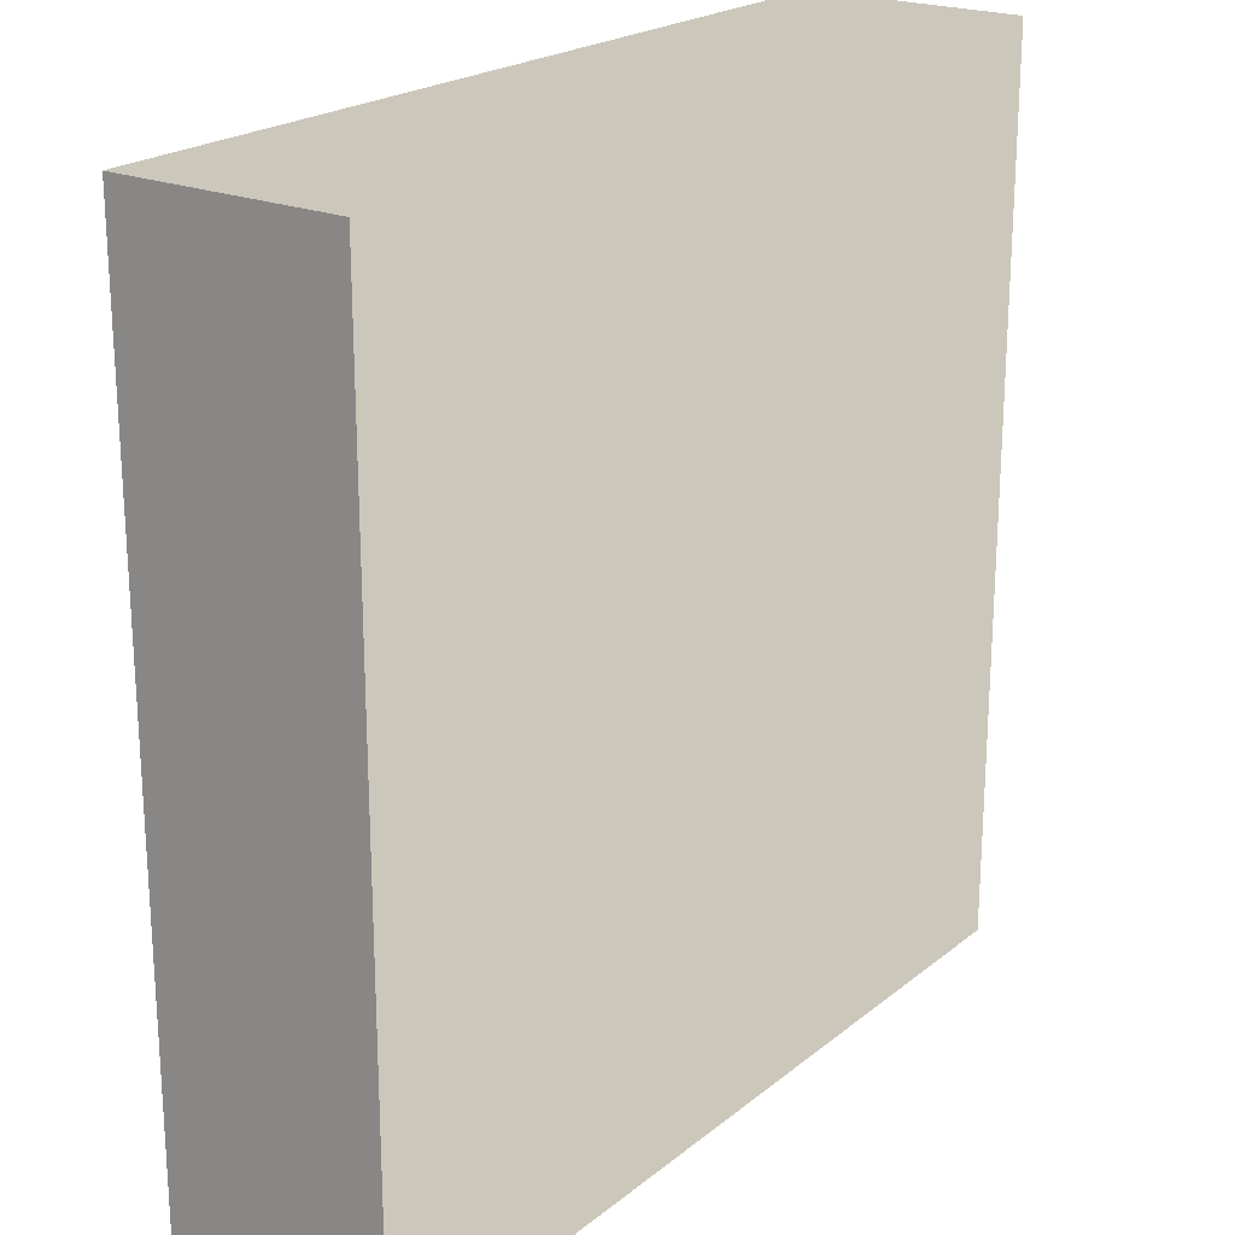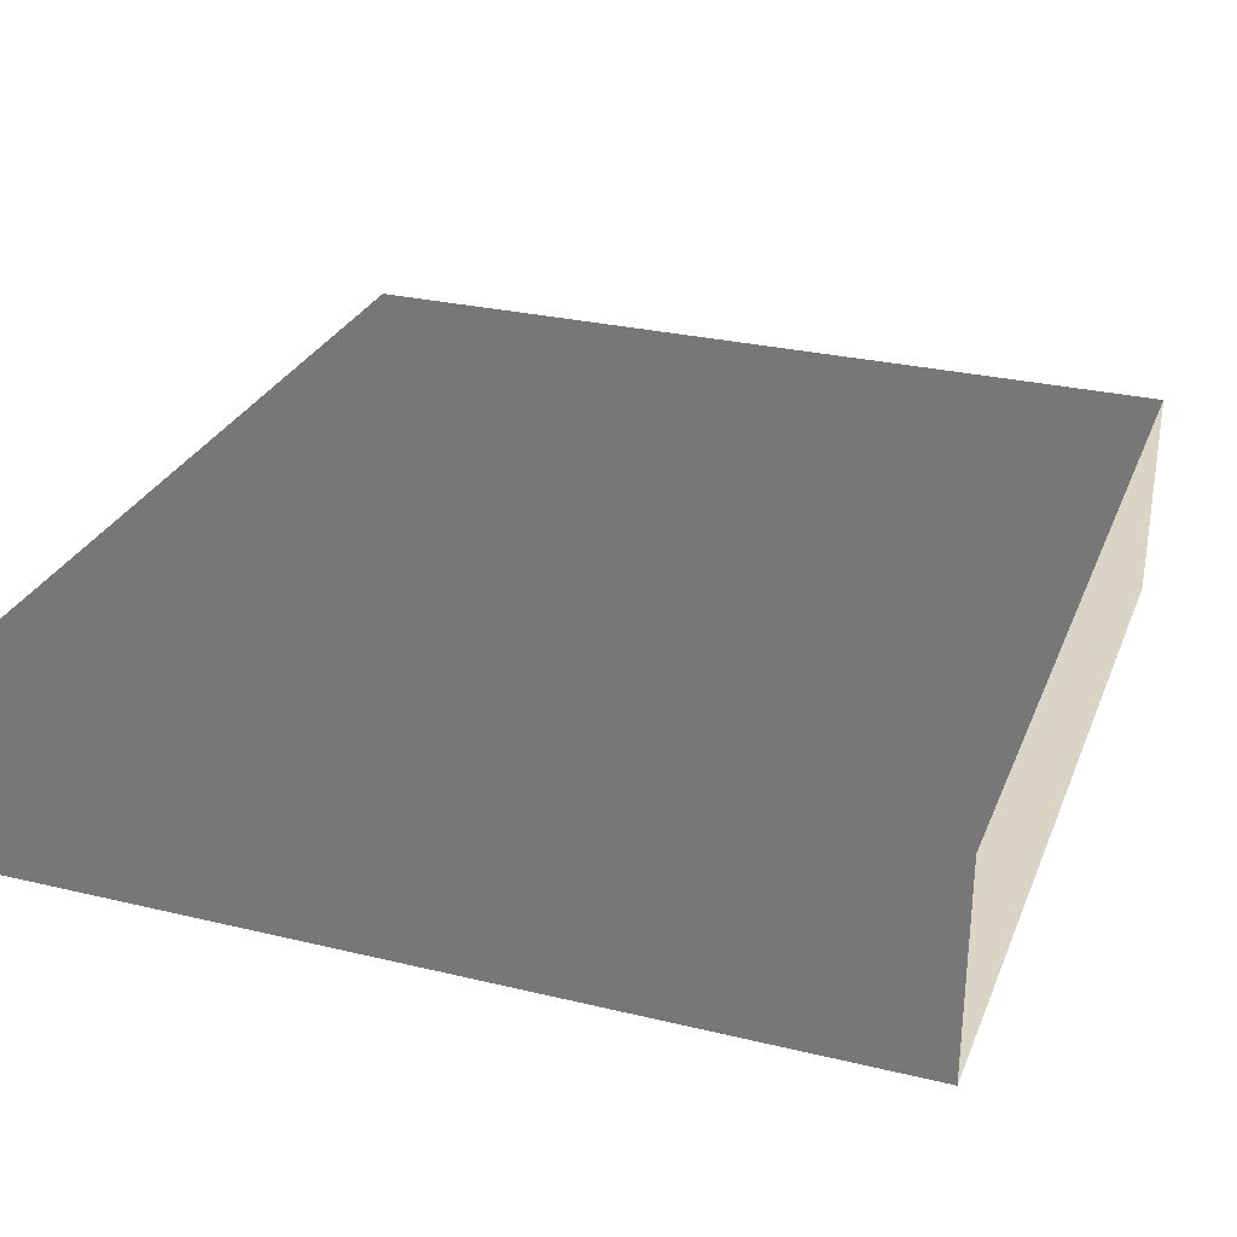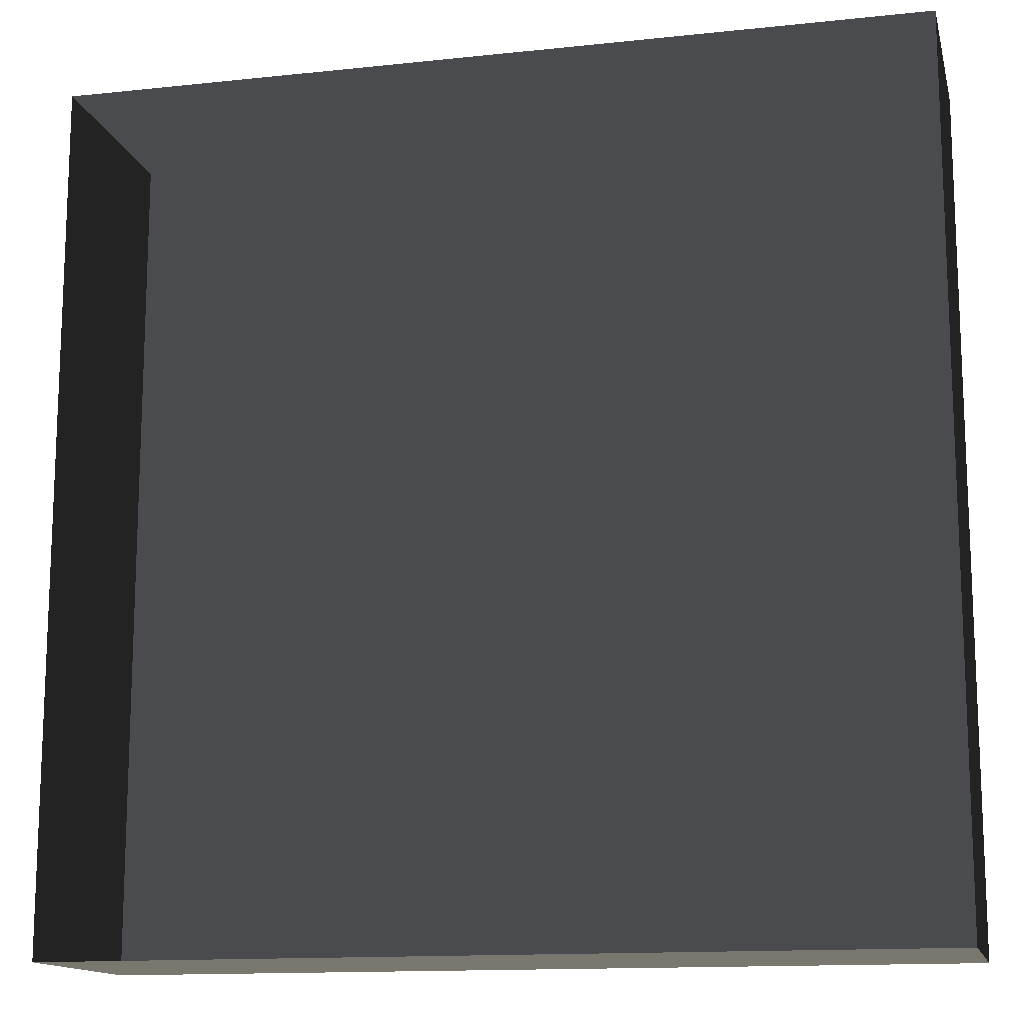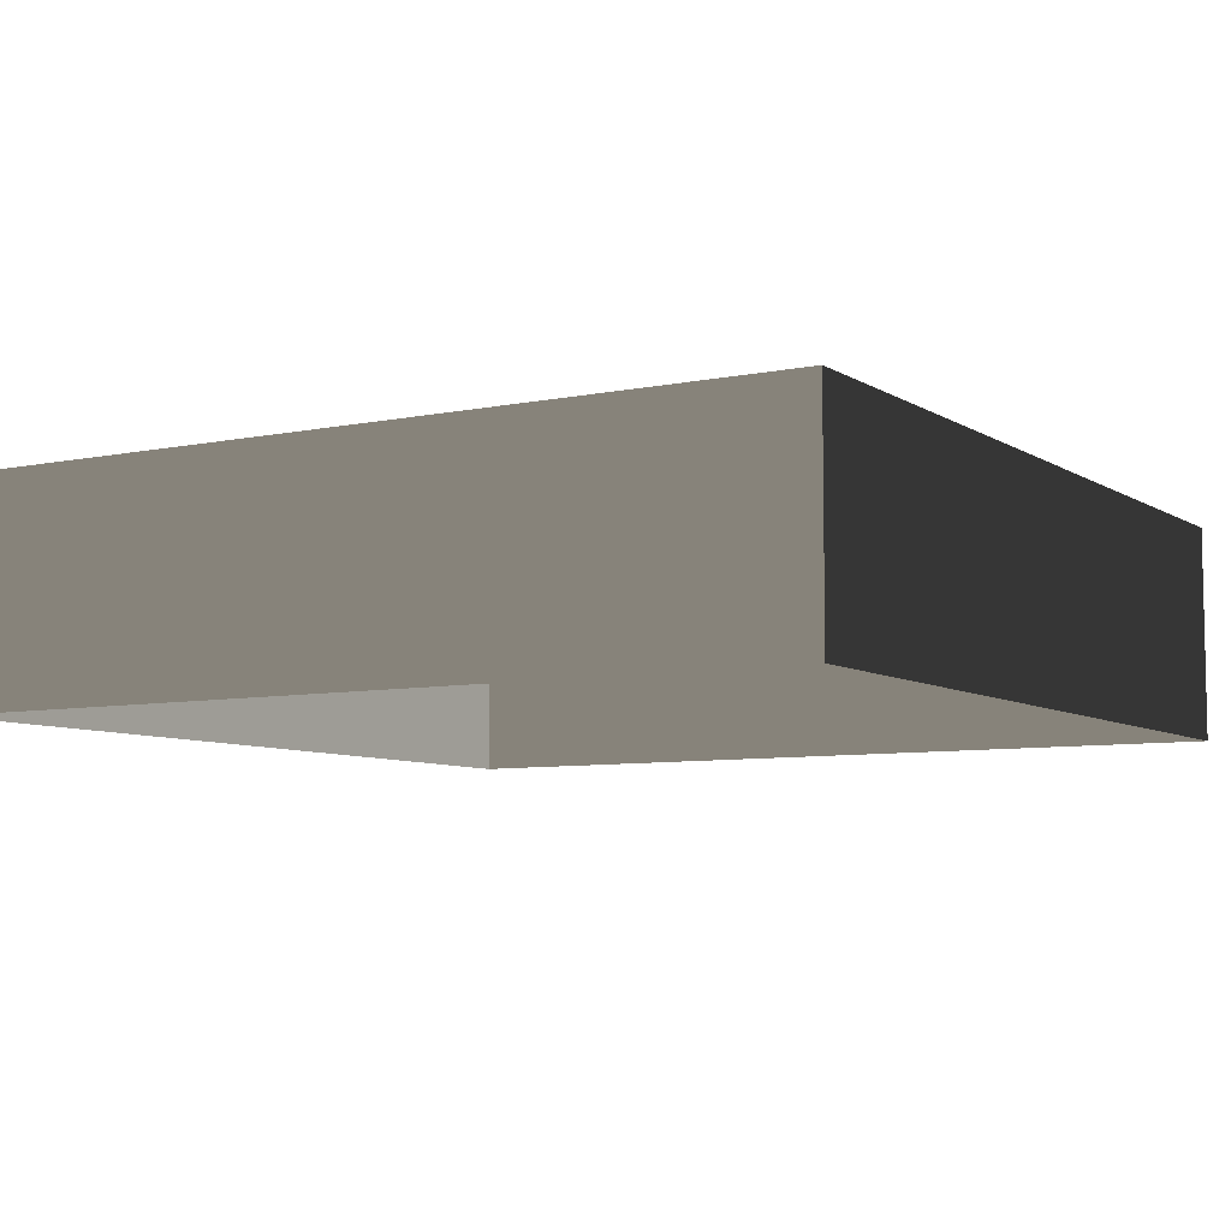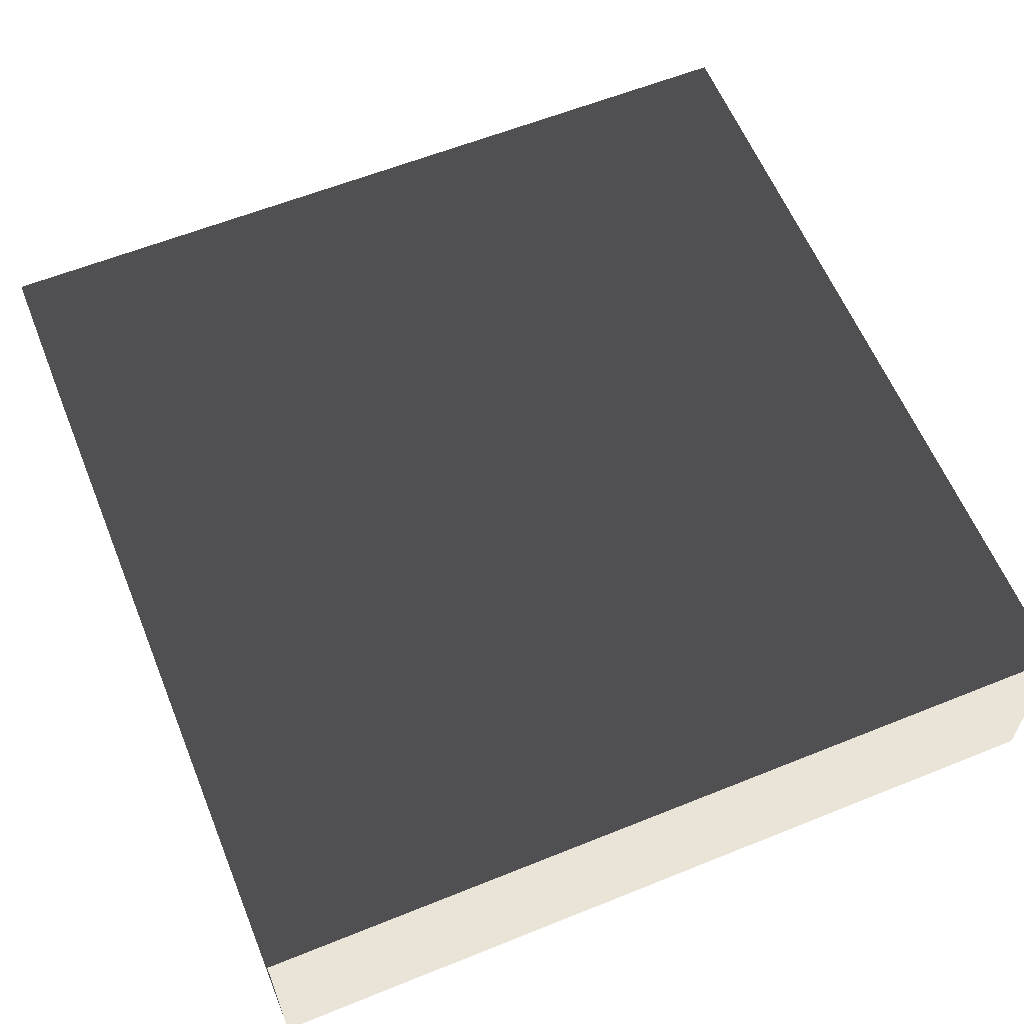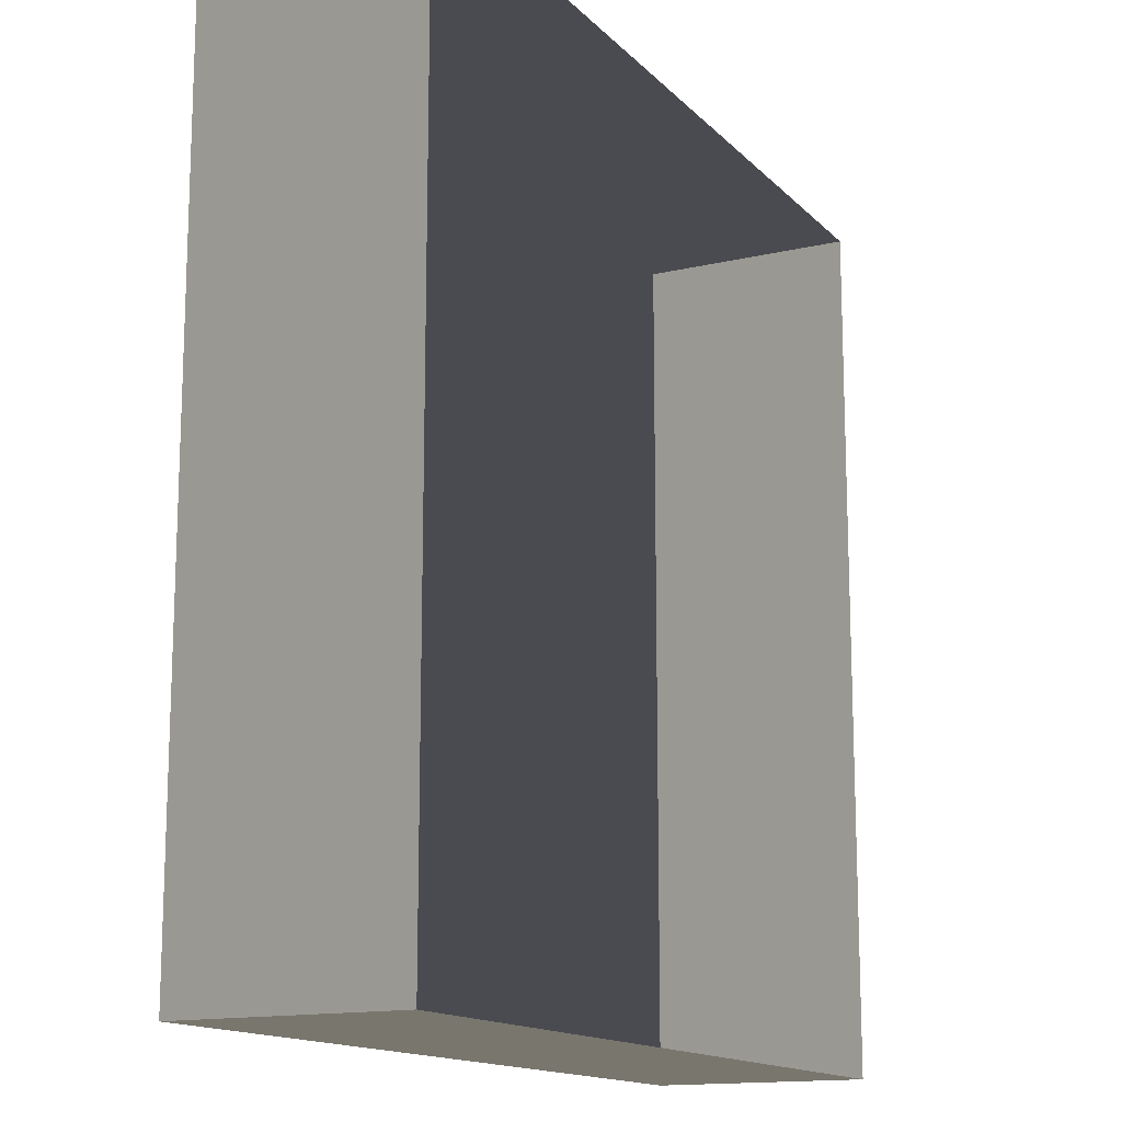
<metadata>
{"format":"obj","ext":"obj","renderer":"f3d","projection":"perspective","resolution":1024,"background":"white","views":[{"elev":21.6,"azim":126.1,"up":"+Z"},{"elev":28.9,"azim":19.6,"up":"+Y"},{"elev":-13.9,"azim":13.3,"up":"+Z"},{"elev":-7.1,"azim":120.9,"up":"+Y"},{"elev":60.8,"azim":67.7,"up":"+Y"},{"elev":-14.4,"azim":-63.0,"up":"+Z"}]}
</metadata>
<code>
v 0.3 0.45 0.3
v 0.7 0.45 0.3
v 0.3 0.55 0.3
v 0.7 0.55 0.3
v 0.3 0.45 0.7
v 0.7 0.45 0.7
v 0.3 0.55 0.7
v 0.7 0.55 0.7
f -6 -1 -5
f -6 -2 -1
f -7 -1 -3
f -7 -5 -1
f -4 -6 -8
f -4 -2 -6
f -3 -2 -4
f -3 -1 -2
f -8 -5 -7
f -8 -6 -5

</code>
